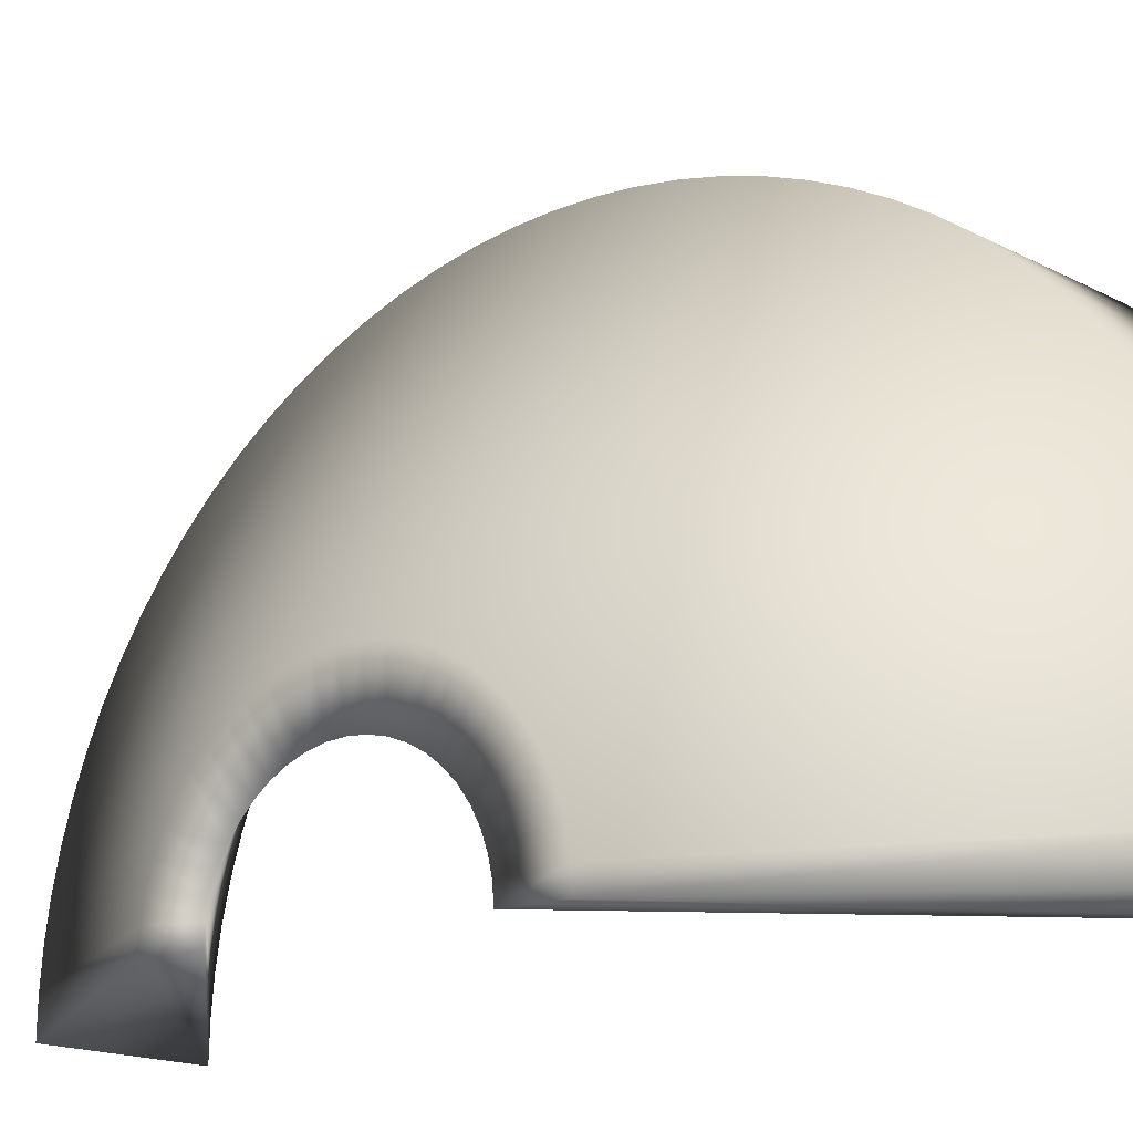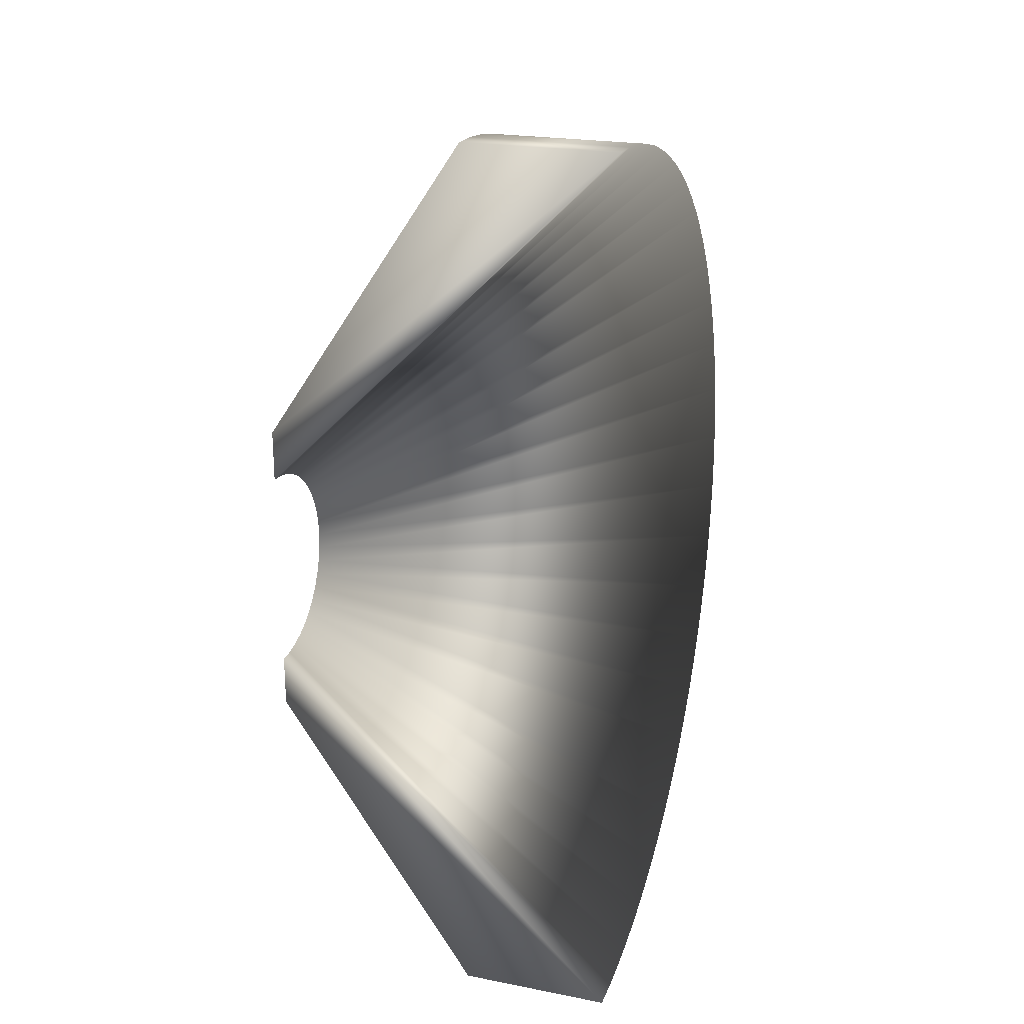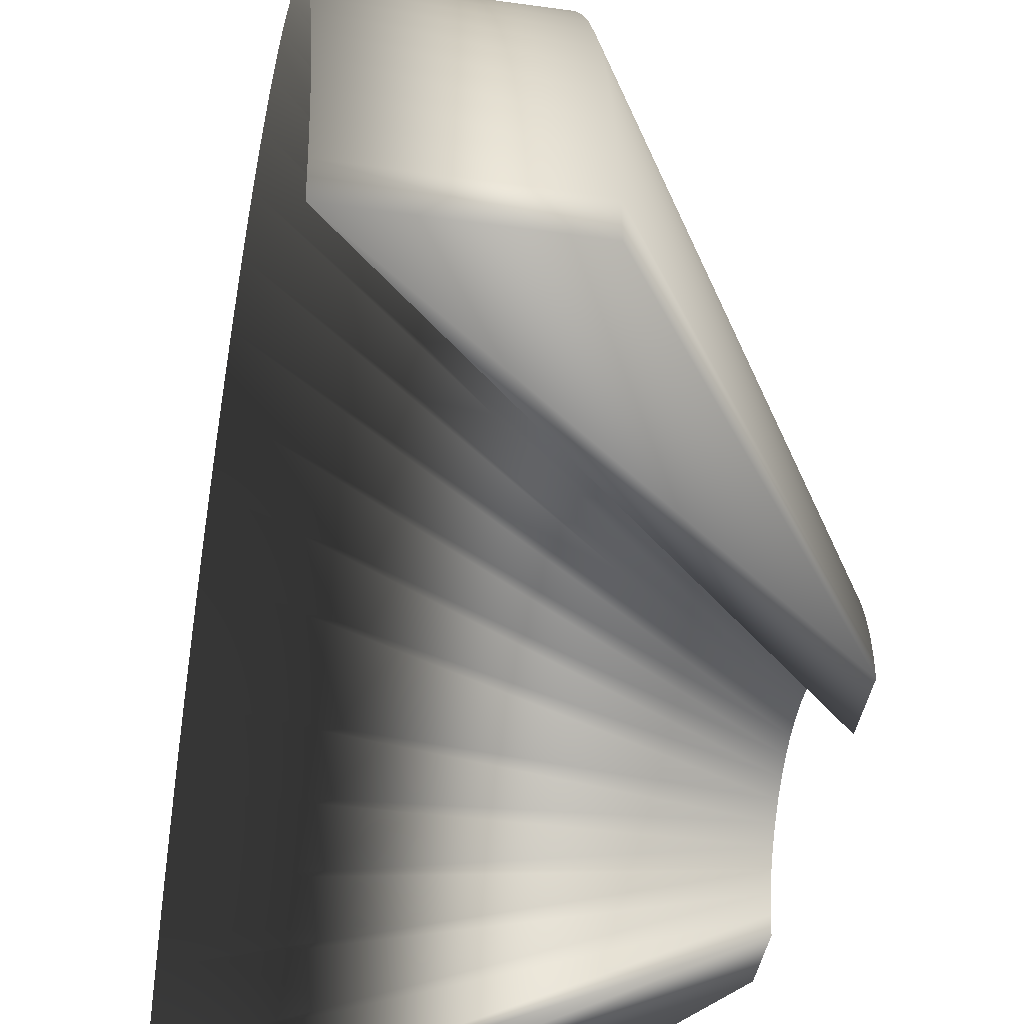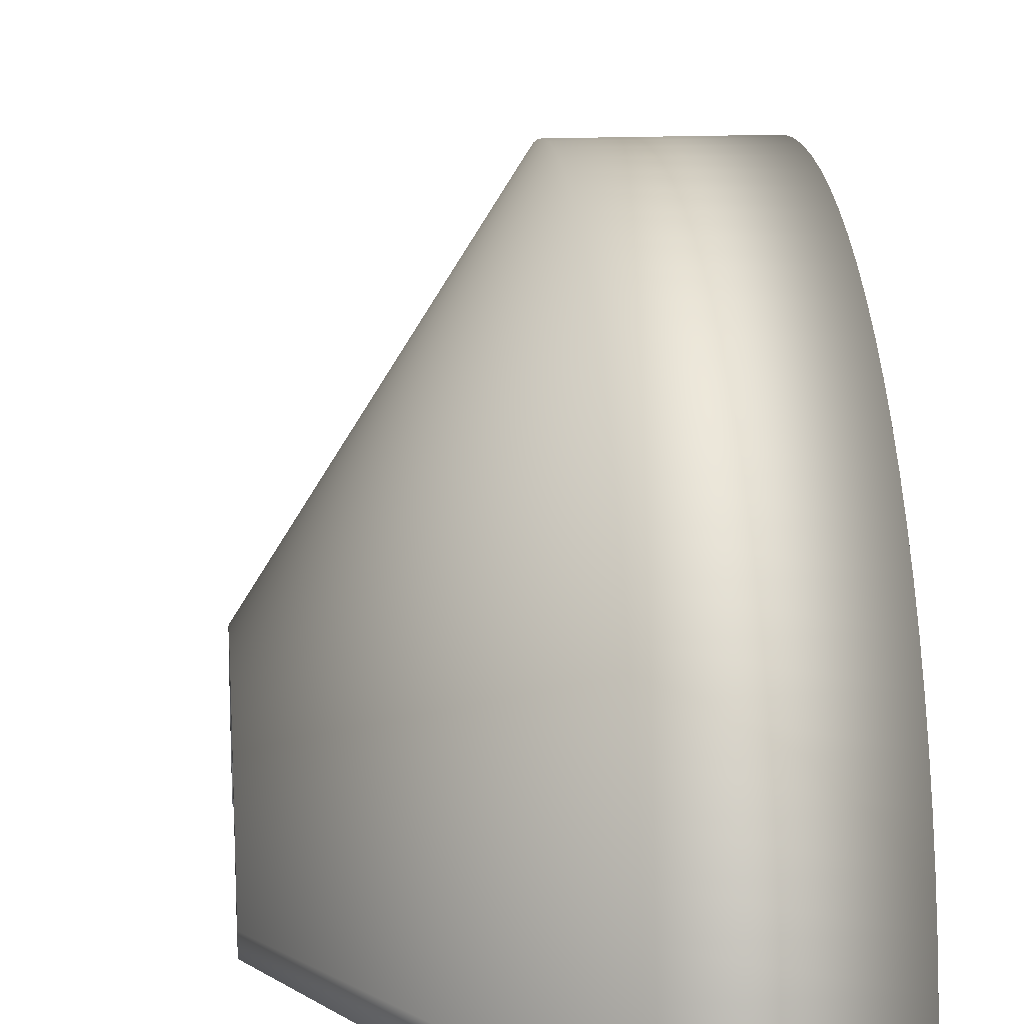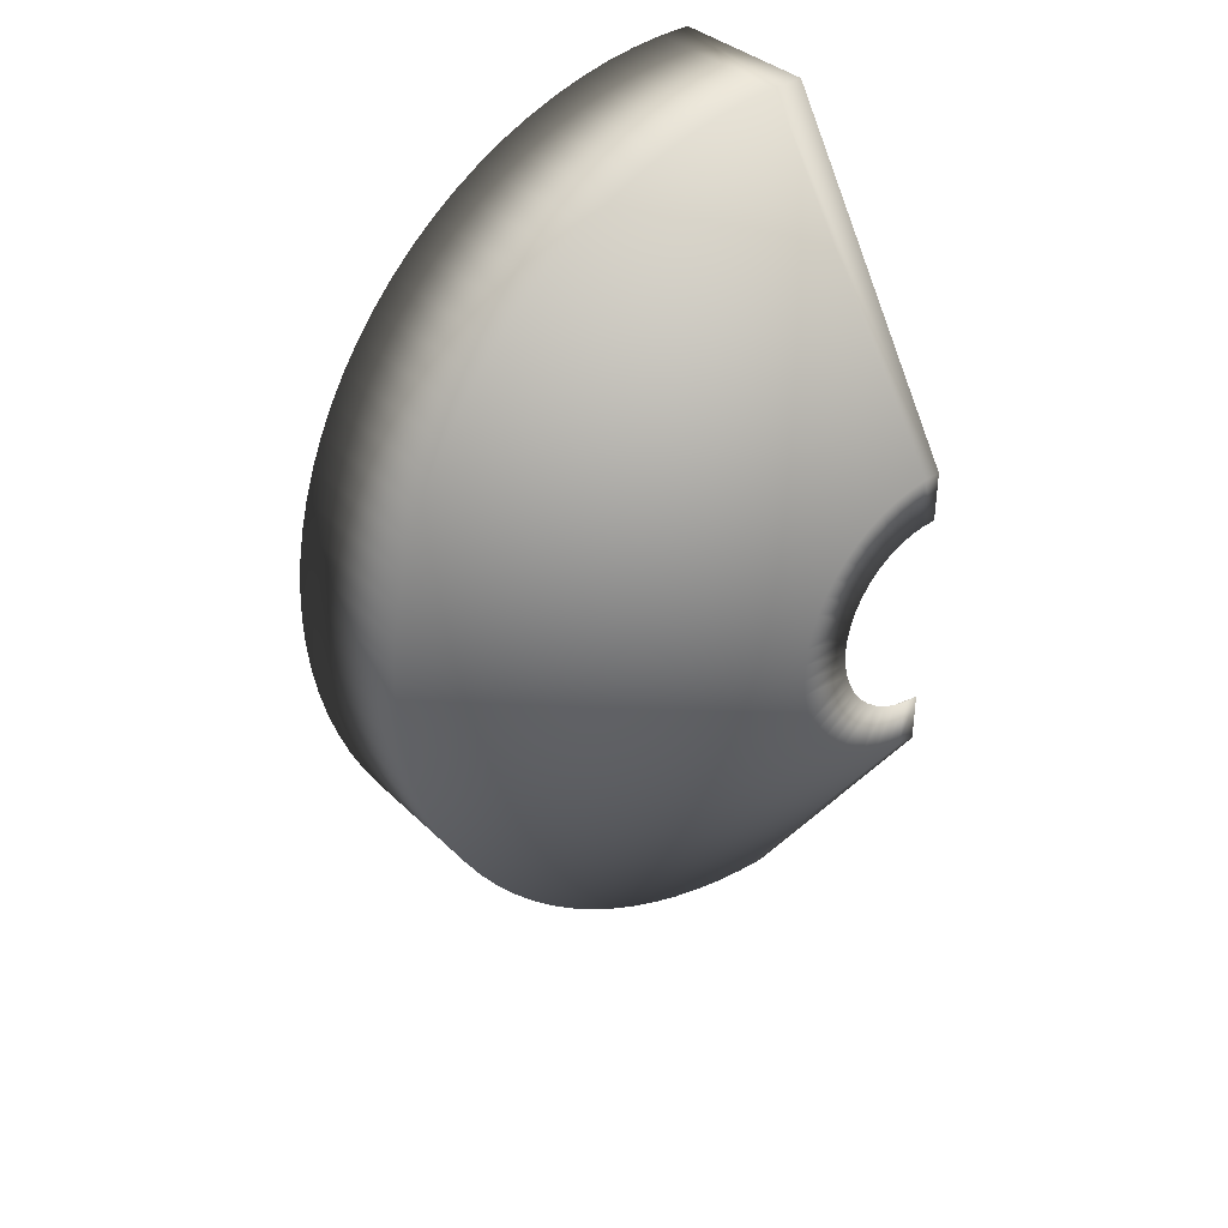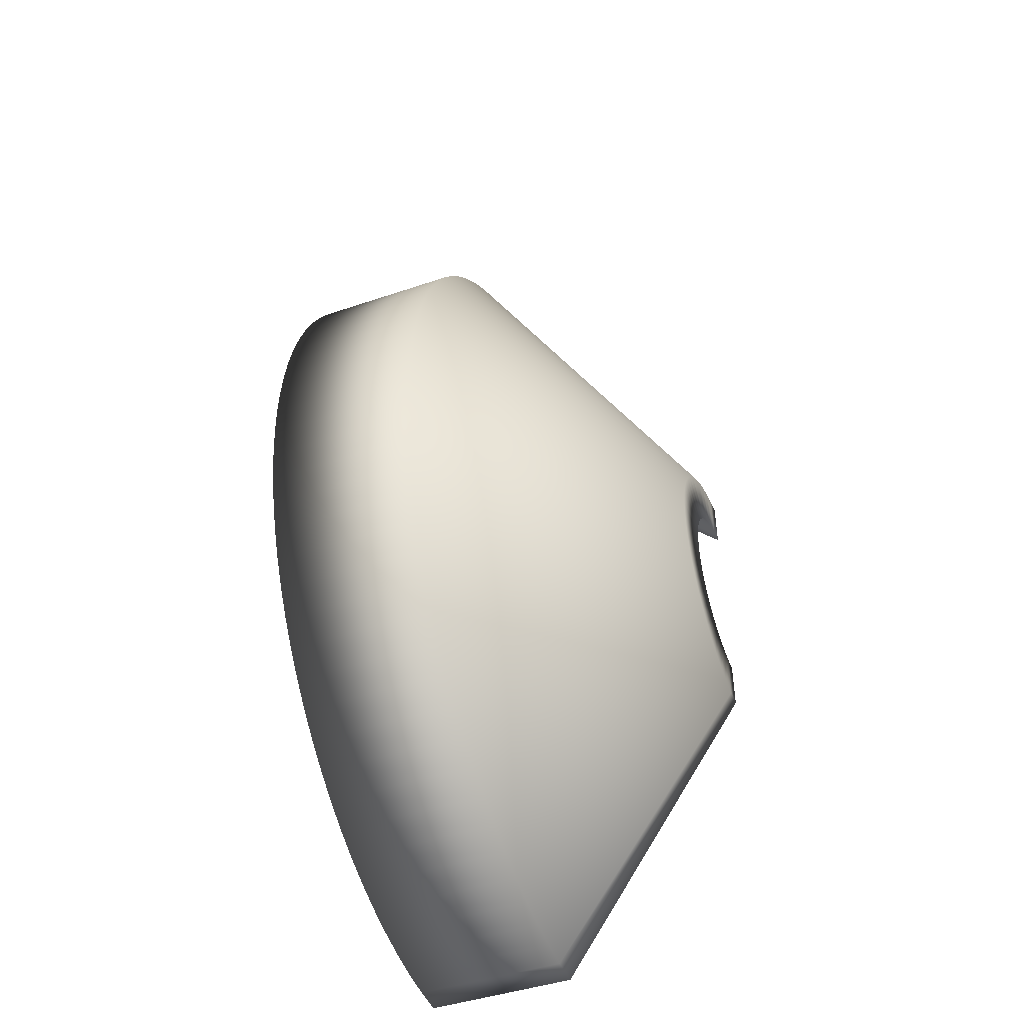
<metadata>
{"format":"obj","ext":"obj","renderer":"f3d","projection":"perspective","resolution":1024,"background":"white","views":[{"elev":-14.7,"azim":-50.1,"up":"+Y"},{"elev":22.4,"azim":18.4,"up":"+Z"},{"elev":-41.4,"azim":170.2,"up":"+Y"},{"elev":15.8,"azim":-5.3,"up":"+Y"},{"elev":36.3,"azim":-128.8,"up":"+Z"},{"elev":-45.4,"azim":-158.6,"up":"+Z"}]}
</metadata>
<code>
o Cusp1
v 7.667 -0 0.6667
v 7.667 0.2769 0.6064
v 7.667 0.6428 0.766
v 7.667 0.4366 0.5038
v 7.667 0.7274 0.6862
v 7.667 0.866 0.5
v 7.667 0.9182 0.3961
v 7.667 0.6397 0.1878
v 7.667 0.958 0.2868
v 7.667 0.6599 0.09488
v 7.667 0.9983 -0.05815
v 7.667 0.9848 -0.1736
v 7.667 0.6397 -0.1878
v 7.667 0.6064 -0.2769
v 7.667 0.8021 -0.5972
v 7.667 0.5038 -0.4366
v 7.667 0.4366 -0.5038
v 7.667 0.3604 -0.5608
v 7.667 0.5495 -0.8355
v 7.667 0.342 -0.9397
v 7.667 0.1878 -0.6397
v 7.667 0.2306 -0.973
v 7.667 0.1161 -0.9932
v 7.667 0 -1
v 9 0.2047 -2.993
v 9 0.6104 -2.937
v 9 0.8094 -2.889
v 7.667 0.4488 -0.8936
v 7.667 0.6428 -0.766
v 7.667 0.7274 -0.6862
v 7.667 0.866 -0.5
v 7.667 0.9182 -0.3961
v 7.667 0.958 -0.2868
v 7.667 0.9983 0.05815
v 7.667 0.9848 0.1736
v 7.667 0.8021 0.5972
v 9 2.451 1.73
v 7.667 0.5495 0.8355
v 7.667 0.4488 0.8936
v 7.667 0.342 0.9397
v 7.667 0.2306 0.973
v 7.667 0.1161 0.9932
v 10 -0 3
v 7.667 -0 1
v 9 0 -3
v 9 0.4085 -2.972
v 10 0.6104 -2.937
v 10 0.8094 -2.889
v 9 1.005 -2.827
v 9 1.195 -2.752
v 10 1.38 -2.664
v 9 1.38 -2.664
v 10 1.559 -2.563
v 9 1.559 -2.563
v 10 1.73 -2.451
v 9 1.73 -2.451
v 10 1.893 -2.327
v 9 1.893 -2.327
v 10 2.048 -2.193
v 9 2.048 -2.193
v 9 2.193 -2.048
v 10 2.327 -1.893
v 9 2.327 -1.893
v 9 2.451 -1.73
v 9 2.563 -1.559
v 9 2.664 -1.38
v 10 2.752 -1.195
v 9 2.752 -1.195
v 10 2.827 -1.005
v 9 2.827 -1.005
v 10 2.889 -0.8094
v 9 2.889 -0.8094
v 10 2.937 -0.6104
v 9 2.937 -0.6104
v 10 2.972 -0.4085
v 9 2.972 -0.4085
v 10 2.993 -0.2047
v 9 2.993 -0.2047
v 10 3 0
v 9 3 0
v 9 2.993 0.2047
v 9 2.972 0.4085
v 10 2.937 0.6104
v 9 2.937 0.6104
v 10 2.889 0.8094
v 9 2.889 0.8094
v 9 2.827 1.005
v 9 2.752 1.195
v 10 2.664 1.38
v 9 2.664 1.38
v 10 2.563 1.559
v 9 2.563 1.559
v 10 2.451 1.73
v 10 2.327 1.893
v 9 2.327 1.893
v 10 2.193 2.048
v 9 2.193 2.048
v 10 2.048 2.193
v 9 2.048 2.193
v 10 1.893 2.327
v 9 1.893 2.327
v 9 1.73 2.451
v 10 1.559 2.563
v 9 1.559 2.563
v 10 1.38 2.664
v 9 1.38 2.664
v 9 1.195 2.752
v 10 1.005 2.827
v 9 1.005 2.827
v 10 0.8094 2.889
v 9 0.8094 2.889
v 9 0.6104 2.937
v 9 0.4085 2.972
v 9 0.2047 2.993
v 9 -0 3
v 10 0.2047 2.993
v 7.667 0.09488 0.6599
v 10 0.4085 2.972
v 10 0.6104 2.937
v 7.667 0.1878 0.6397
v 10 1.195 2.752
v 7.667 0.3604 0.5608
v 10 1.73 2.451
v 7.667 0.5038 0.4366
v 7.667 0.5608 0.3604
v 7.667 0.6064 0.2769
v 10 2.752 1.195
v 10 2.827 1.005
v 10 2.972 0.4085
v 10 2.993 0.2047
v 7.667 0.6667 0
v 7.667 0.6599 -0.09488
v 10 2.664 -1.38
v 7.667 0.5608 -0.3604
v 10 2.563 -1.559
v 10 2.451 -1.73
v 10 2.193 -2.048
v 7.667 0.2769 -0.6064
v 10 1.195 -2.752
v 10 1.005 -2.827
v 7.667 0.09488 -0.6599
v 10 0.4085 -2.972
v 10 0.2047 -2.993
v 7.667 0 -0.6667
v 10 0 -3
f 44 42 1
f 1 42 117
f 42 41 117
f 117 41 120
f 41 40 120
f 120 40 2
f 40 39 2
f 2 39 122
f 39 38 122
f 122 38 3
f 122 3 4
f 4 3 5
f 4 5 124
f 124 5 36
f 124 36 125
f 125 36 6
f 125 6 126
f 126 6 7
f 126 7 8
f 8 7 9
f 8 9 35
f 8 35 10
f 10 35 34
f 10 34 131
f 131 34 11
f 131 11 132
f 132 11 12
f 132 12 13
f 13 12 33
f 13 33 32
f 13 32 14
f 14 32 31
f 14 31 134
f 134 31 15
f 134 15 16
f 16 15 30
f 16 30 17
f 17 30 29
f 17 29 18
f 18 29 19
f 18 19 28
f 18 28 138
f 138 28 20
f 138 20 21
f 21 20 22
f 21 22 141
f 141 22 23
f 141 23 144
f 144 23 24
f 45 24 25
f 25 24 23
f 25 23 46
f 46 23 26
f 23 22 26
f 26 22 27
f 22 20 27
f 27 20 49
f 49 20 50
f 50 20 28
f 50 28 52
f 52 28 54
f 28 19 54
f 54 19 56
f 19 29 56
f 56 29 58
f 58 29 60
f 60 29 30
f 60 30 61
f 61 30 63
f 30 15 63
f 63 15 64
f 15 31 64
f 64 31 65
f 65 31 66
f 66 31 32
f 66 32 68
f 68 32 70
f 32 33 70
f 70 33 72
f 72 33 74
f 74 33 12
f 74 12 76
f 76 12 11
f 76 11 78
f 78 11 80
f 11 34 80
f 80 34 81
f 81 34 82
f 82 34 35
f 82 35 84
f 84 35 9
f 84 9 86
f 86 9 87
f 9 7 87
f 87 7 88
f 88 7 90
f 90 7 6
f 90 6 92
f 92 6 36
f 92 36 37
f 37 36 95
f 36 5 95
f 95 5 97
f 97 5 99
f 99 5 3
f 99 3 101
f 101 3 102
f 3 38 102
f 102 38 104
f 38 39 104
f 104 39 106
f 106 39 107
f 107 39 40
f 107 40 109
f 109 40 111
f 40 41 111
f 111 41 112
f 41 42 112
f 112 42 113
f 113 42 114
f 114 42 44
f 114 44 115
f 1 43 44
f 44 43 115
f 144 24 145
f 145 24 45
f 145 45 143
f 143 45 25
f 143 25 142
f 142 25 46
f 142 46 47
f 47 46 26
f 47 26 48
f 48 26 27
f 48 27 140
f 140 27 49
f 140 49 139
f 139 49 50
f 139 50 51
f 51 50 52
f 51 52 53
f 53 52 54
f 53 54 55
f 55 54 56
f 55 56 57
f 57 56 58
f 57 58 59
f 59 58 60
f 59 60 137
f 137 60 61
f 137 61 62
f 62 61 63
f 62 63 136
f 136 63 64
f 136 64 135
f 135 64 65
f 135 65 133
f 133 65 66
f 133 66 67
f 67 66 68
f 67 68 69
f 69 68 70
f 69 70 71
f 71 70 72
f 71 72 73
f 73 72 74
f 73 74 75
f 75 74 76
f 75 76 77
f 77 76 78
f 77 78 79
f 79 78 80
f 79 80 130
f 130 80 81
f 130 81 129
f 129 81 82
f 129 82 83
f 83 82 84
f 83 84 85
f 85 84 86
f 85 86 128
f 128 86 87
f 128 87 127
f 127 87 88
f 127 88 89
f 89 88 90
f 89 90 91
f 91 90 92
f 91 92 93
f 93 92 37
f 93 37 94
f 94 37 95
f 94 95 96
f 96 95 97
f 96 97 98
f 98 97 99
f 98 99 100
f 100 99 101
f 100 101 123
f 123 101 102
f 123 102 103
f 103 102 104
f 103 104 105
f 105 104 106
f 105 106 121
f 121 106 107
f 121 107 108
f 108 107 109
f 108 109 110
f 110 109 111
f 110 111 119
f 119 111 112
f 119 112 118
f 118 112 113
f 118 113 116
f 116 113 114
f 116 114 43
f 43 114 115
f 43 1 116
f 116 1 117
f 116 117 118
f 118 117 119
f 117 120 119
f 119 120 110
f 110 120 108
f 108 120 2
f 108 2 121
f 121 2 105
f 2 122 105
f 105 122 103
f 103 122 123
f 123 122 4
f 123 4 100
f 100 4 98
f 4 124 98
f 98 124 96
f 89 91 125
f 125 91 93
f 125 93 124
f 124 93 94
f 124 94 96
f 125 126 89
f 89 126 127
f 127 126 128
f 128 126 8
f 128 8 85
f 85 8 83
f 8 10 83
f 83 10 129
f 129 10 130
f 130 10 131
f 130 131 79
f 79 131 77
f 131 132 77
f 77 132 75
f 75 132 73
f 73 132 13
f 73 13 71
f 71 13 69
f 13 14 69
f 69 14 67
f 67 14 133
f 133 14 134
f 133 134 135
f 135 134 136
f 134 16 136
f 136 16 62
f 62 16 137
f 137 16 17
f 137 17 59
f 59 17 57
f 57 17 55
f 55 17 18
f 55 18 53
f 53 18 51
f 18 138 51
f 51 138 139
f 139 138 140
f 140 138 21
f 140 21 48
f 48 21 47
f 21 141 47
f 47 141 142
f 142 141 143
f 143 141 144
f 143 144 145

</code>
